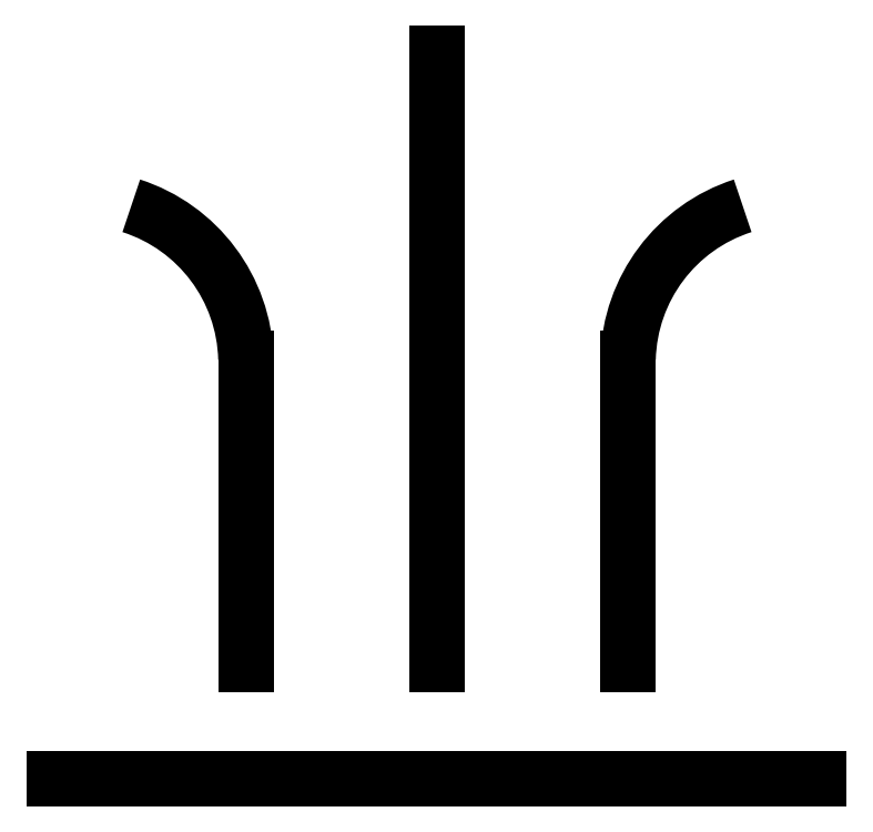
<metadata>
{"format":"dxf","ext":"dxf","renderer":"ezdxf+matplotlib","layout":"modelspace","background":"white","min_lineweight":24,"dpi":150}
</metadata>
<code>
0
SECTION
2
ENTITIES
0
LINE
8
0
10
-0.5
20
-0.55
11
0.5
21
-0.55
0
LINE
8
0
10
-0.25
20
-0.4
11
-0.25
21
0
0
ARC
8
0
10
-0.4662
20
-0.005872
40
0.2162
50
1.556
51
72.18
0
LINE
8
0
10
0.25
20
-0.4
11
0.25
21
-1e-16
0
ARC
8
0
10
0.4662
20
-0.005872
40
0.2162
50
107.8
51
178.4
0
LINE
8
0
10
0
20
-0.4
11
0
21
0.4
0
ENDSEC
0
EOF

</code>
